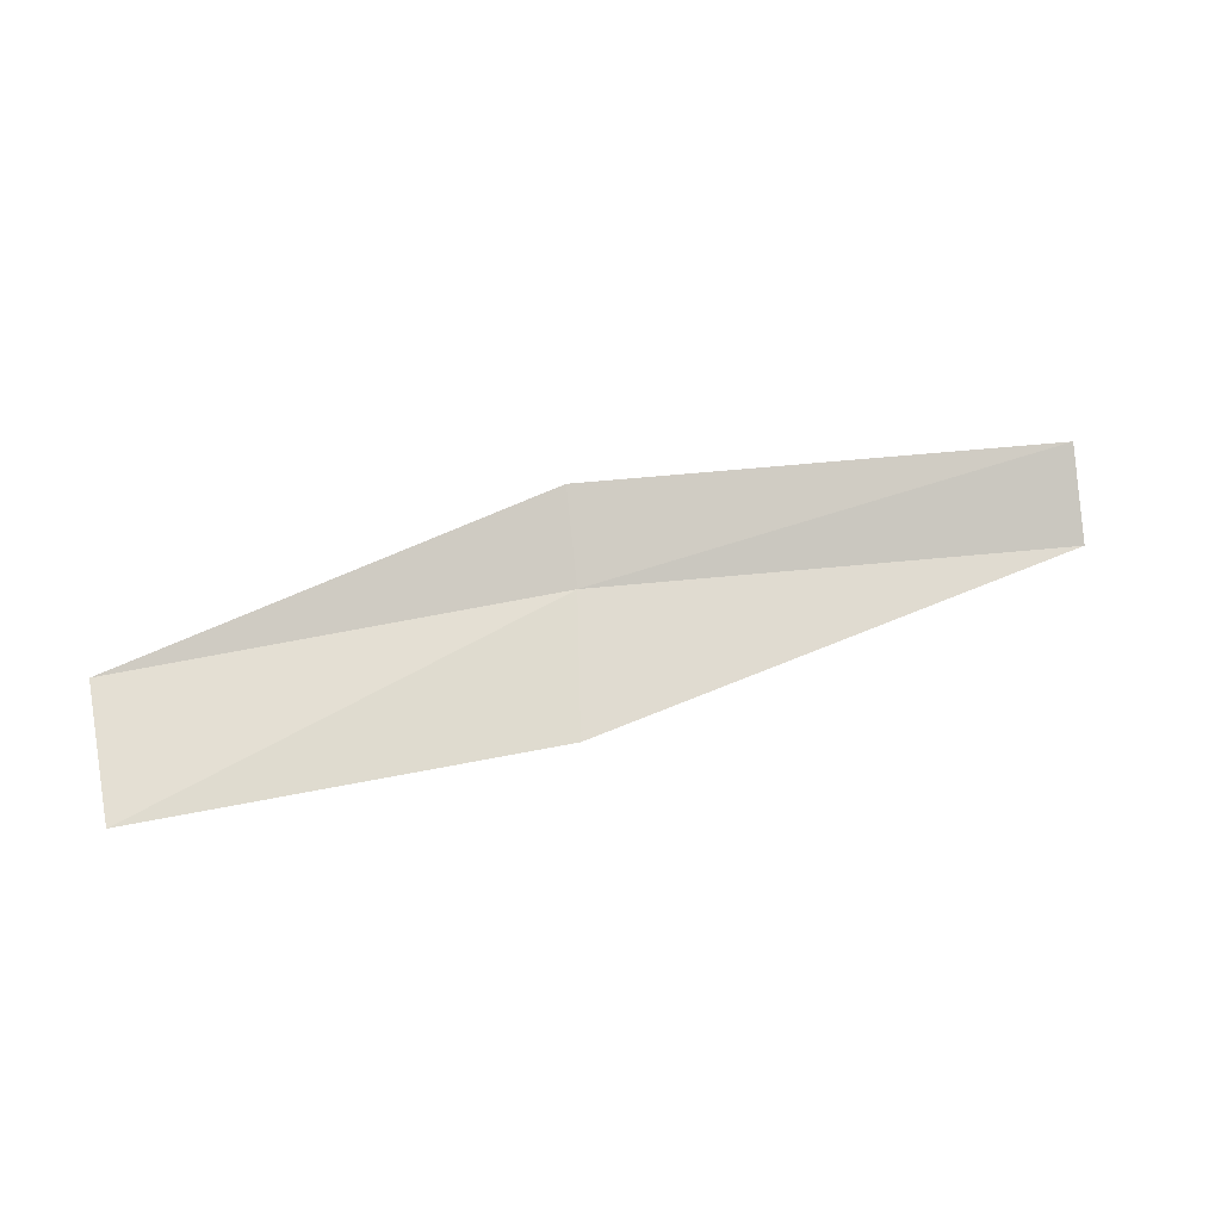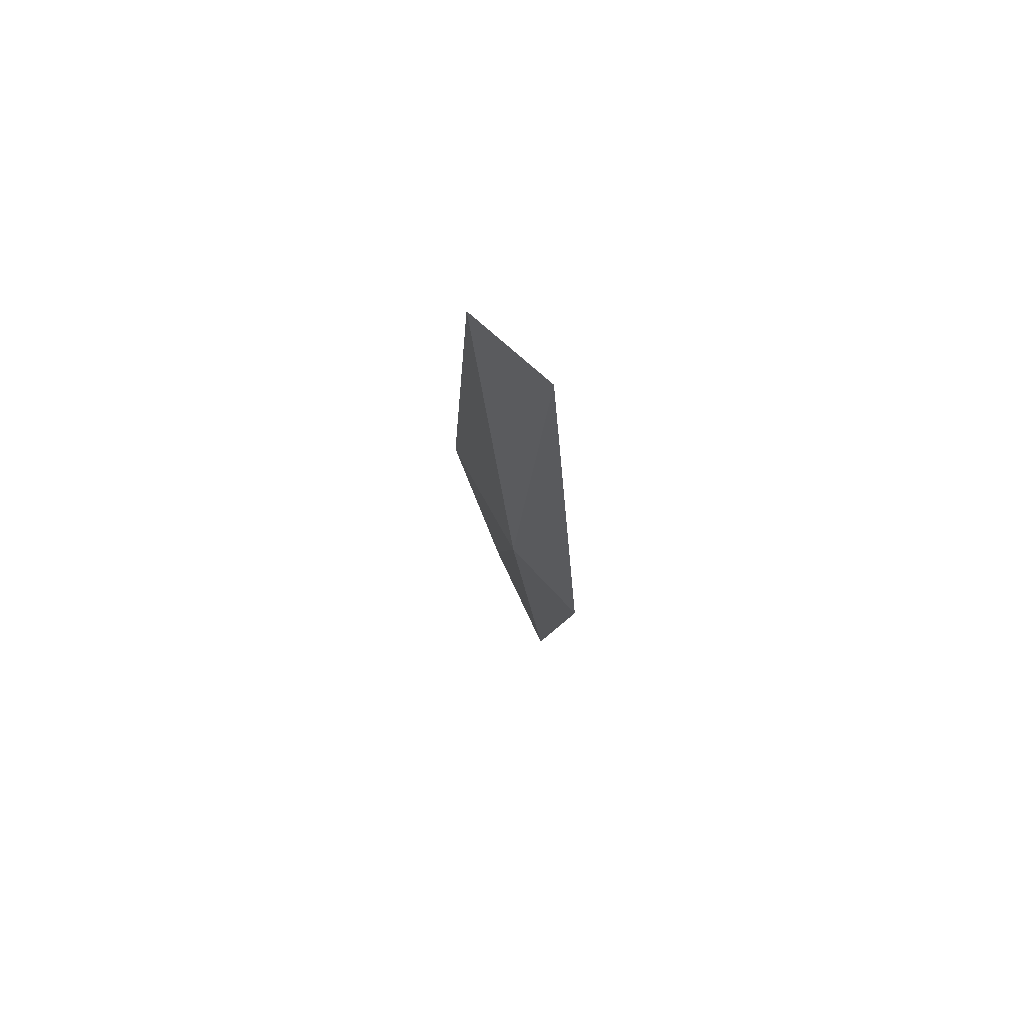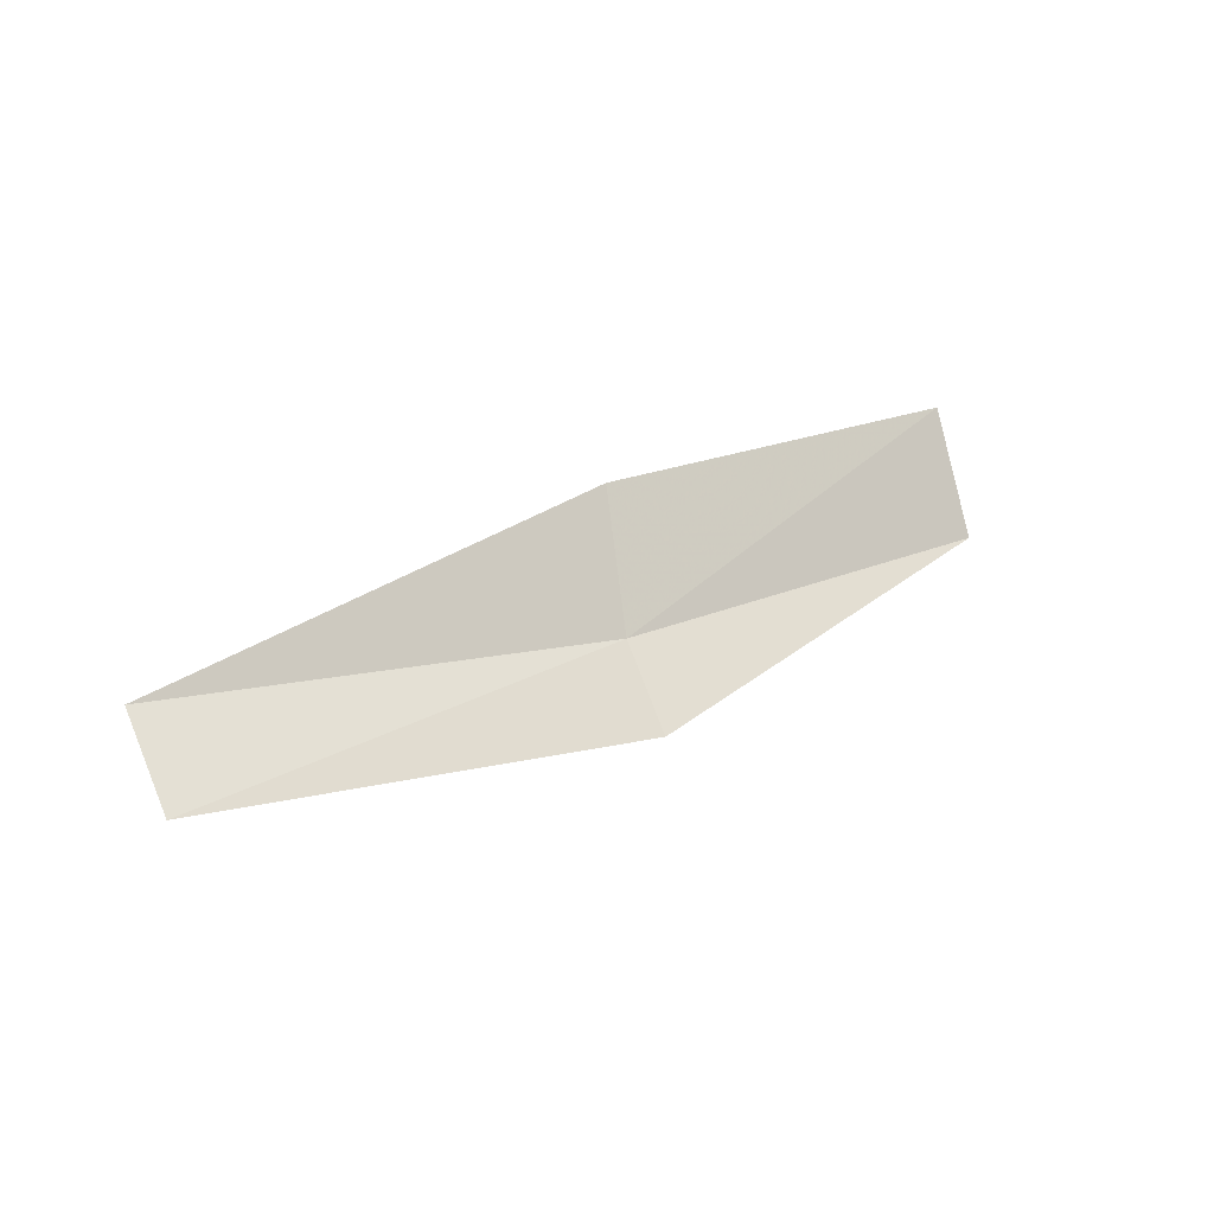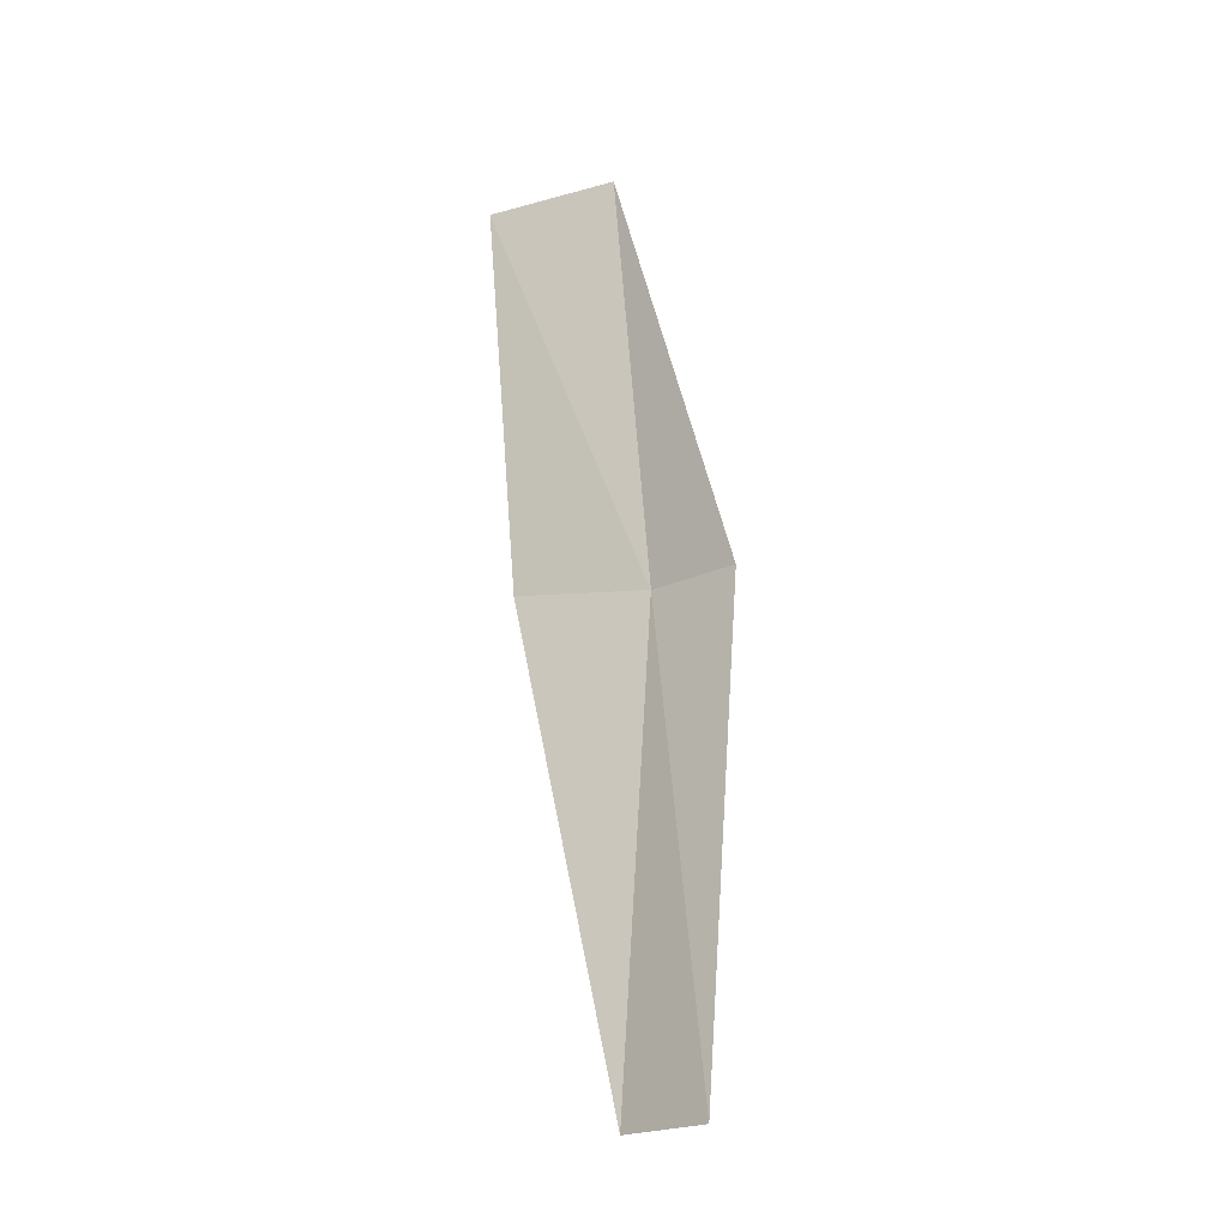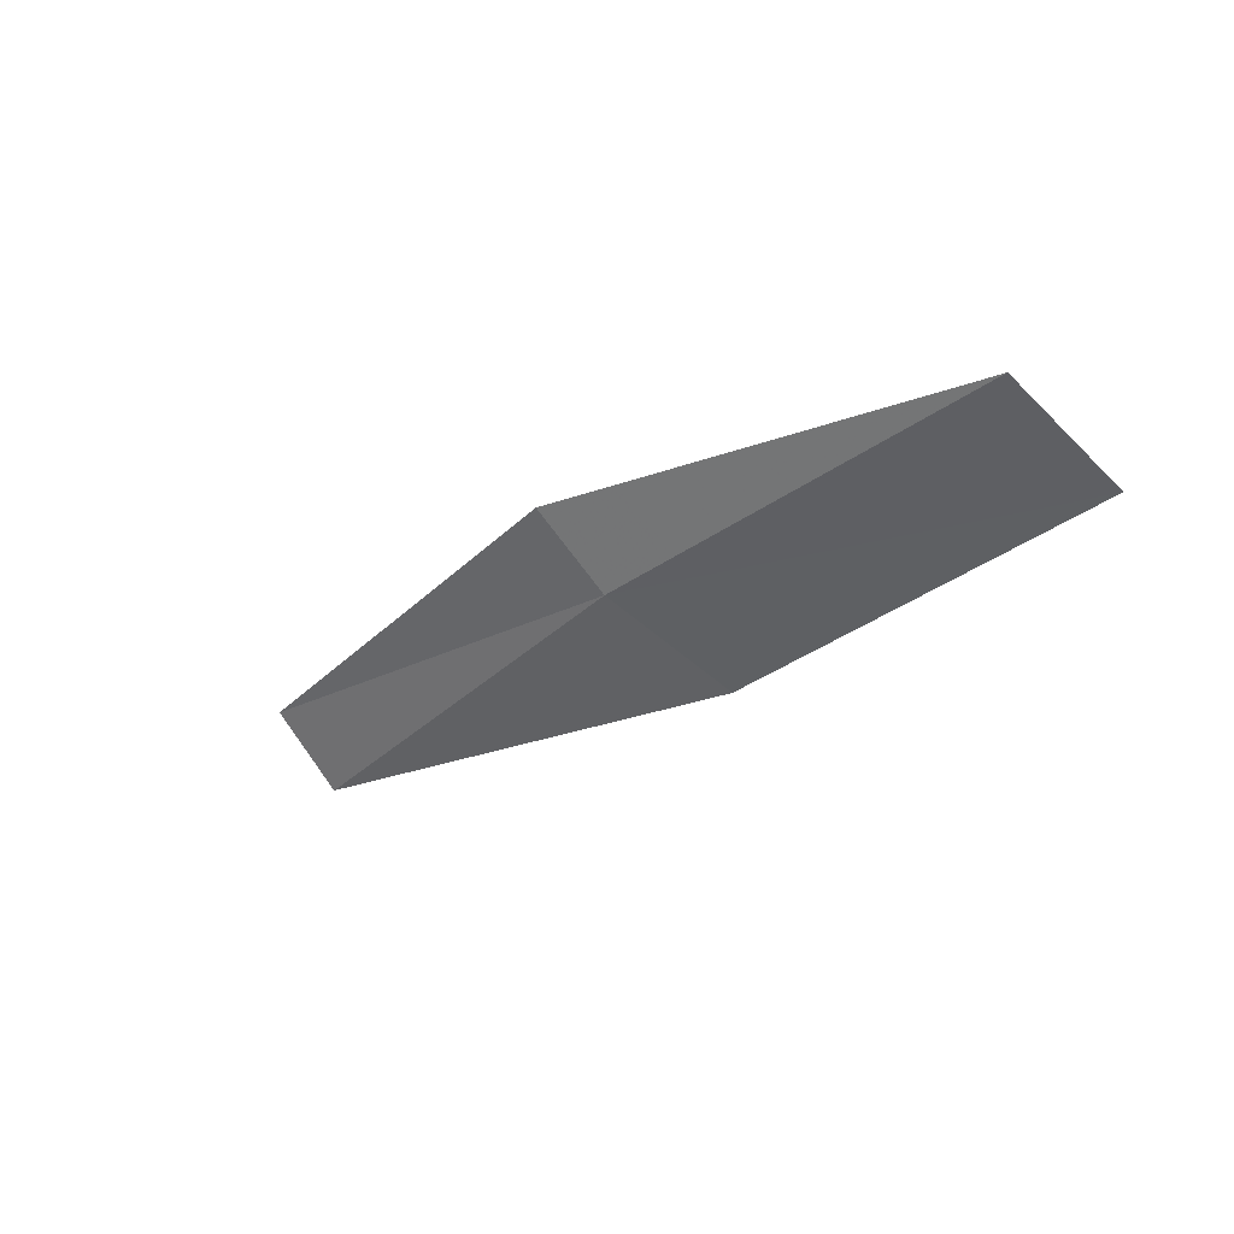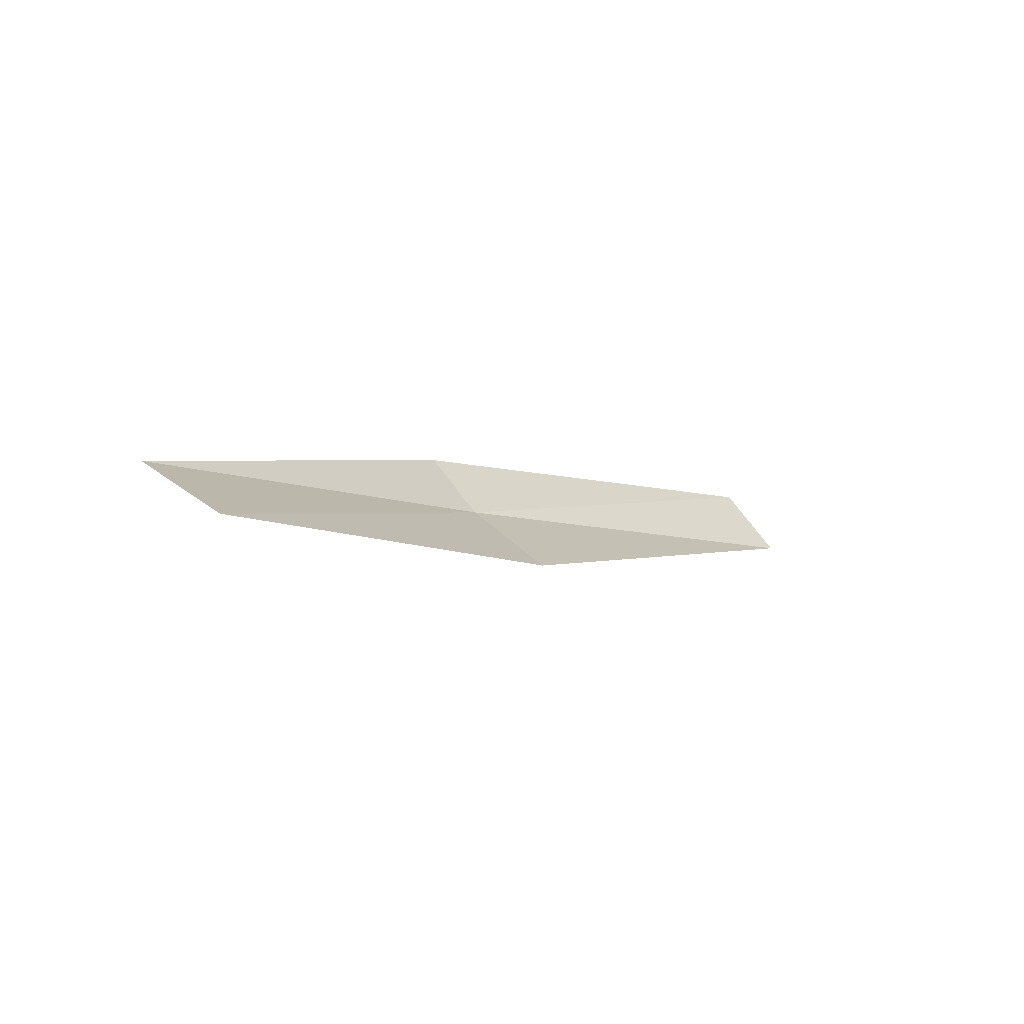
<metadata>
{"format":"obj","ext":"obj","renderer":"f3d","projection":"perspective","resolution":1024,"background":"white","views":[{"elev":44.2,"azim":165.5,"up":"+Z"},{"elev":-19.2,"azim":-87.2,"up":"+Y"},{"elev":18.1,"azim":-39.0,"up":"+Y"},{"elev":65.5,"azim":-92.2,"up":"+Z"},{"elev":-28.4,"azim":48.6,"up":"+Z"},{"elev":-5.6,"azim":133.8,"up":"+Z"}]}
</metadata>
<code>
v 0.5091 -14 0.2897
v 1.499 -13.96 0.3218
v 0.4911 -14.16 0.4345
v 1.51 -13.68 0.195
v -0.5924 -14.05 0.4154
v 0.574 -13.72 0.1435
v -0.5772 -13.89 0.2566
f 1 2 3
f 1 3 5
f 1 6 4
f 1 5 7
f 1 7 6
f 1 4 2

</code>
